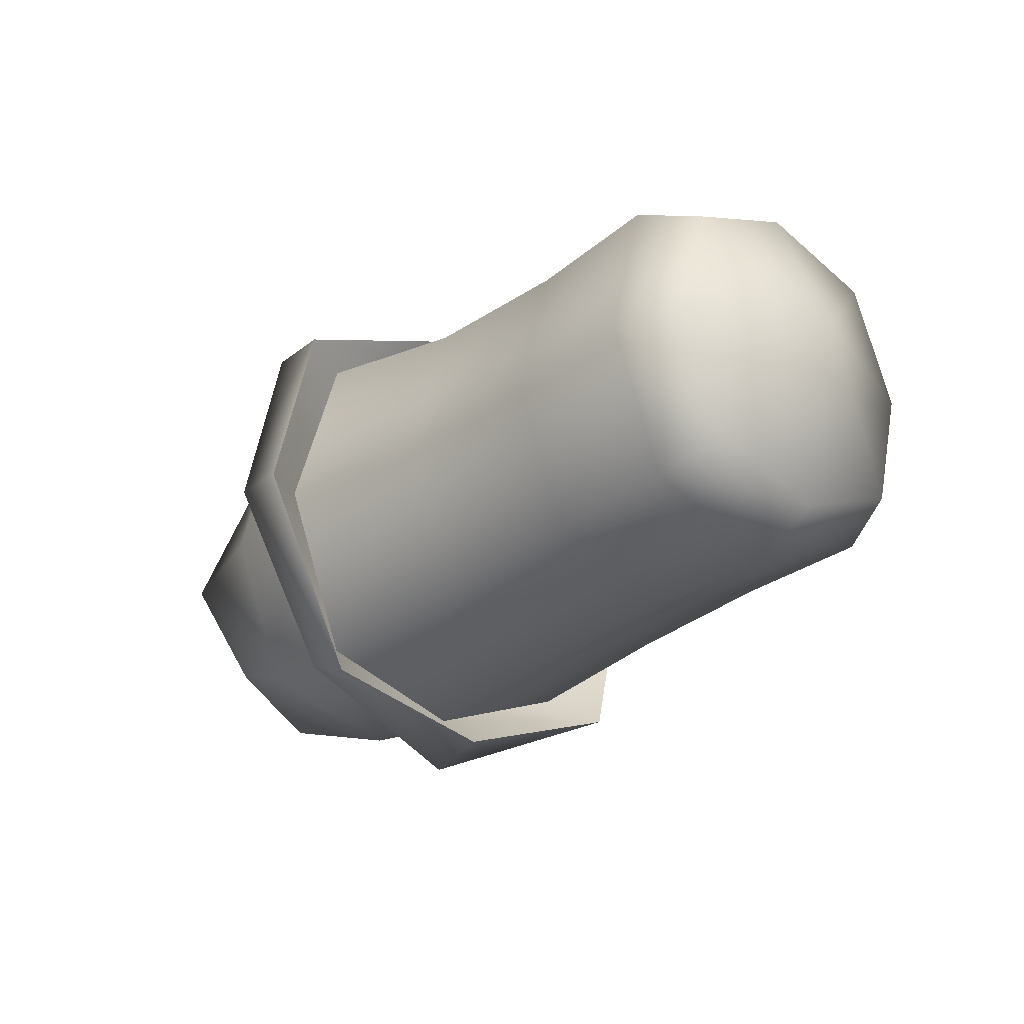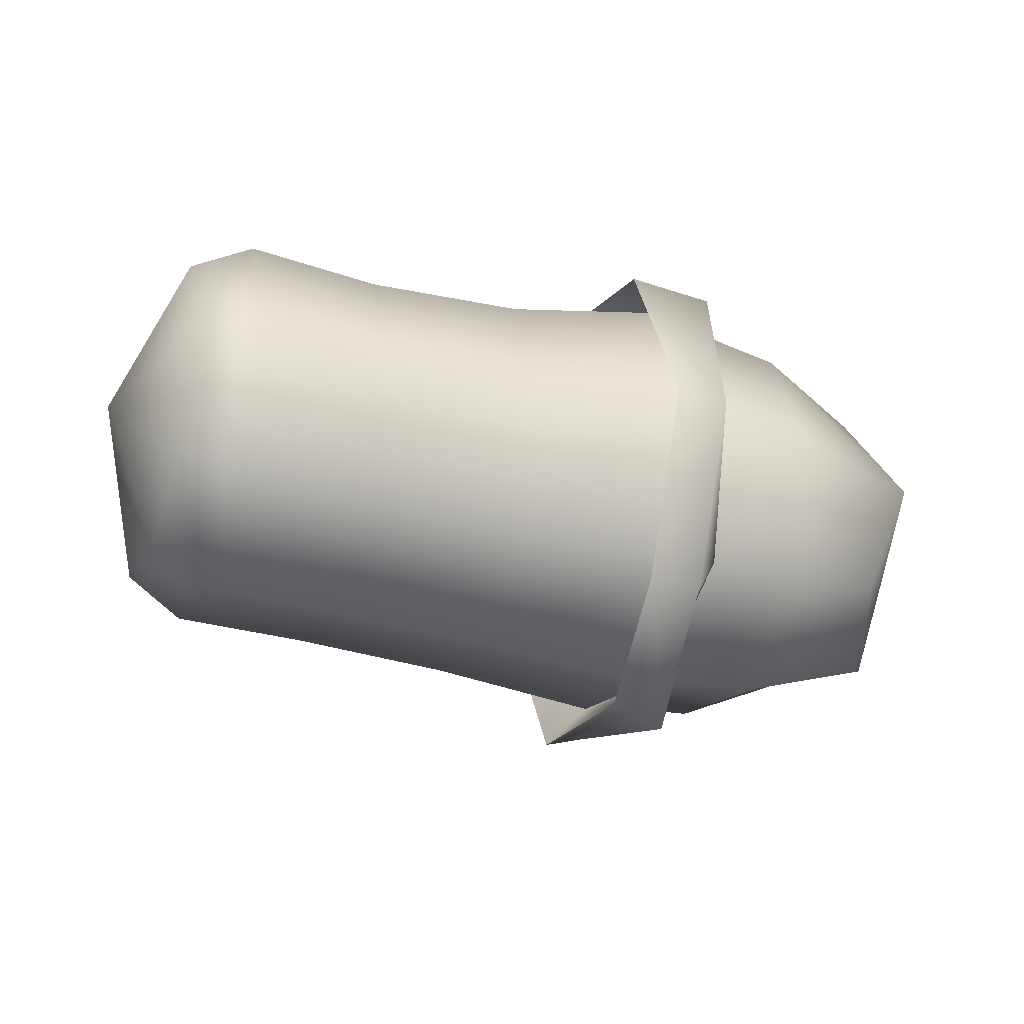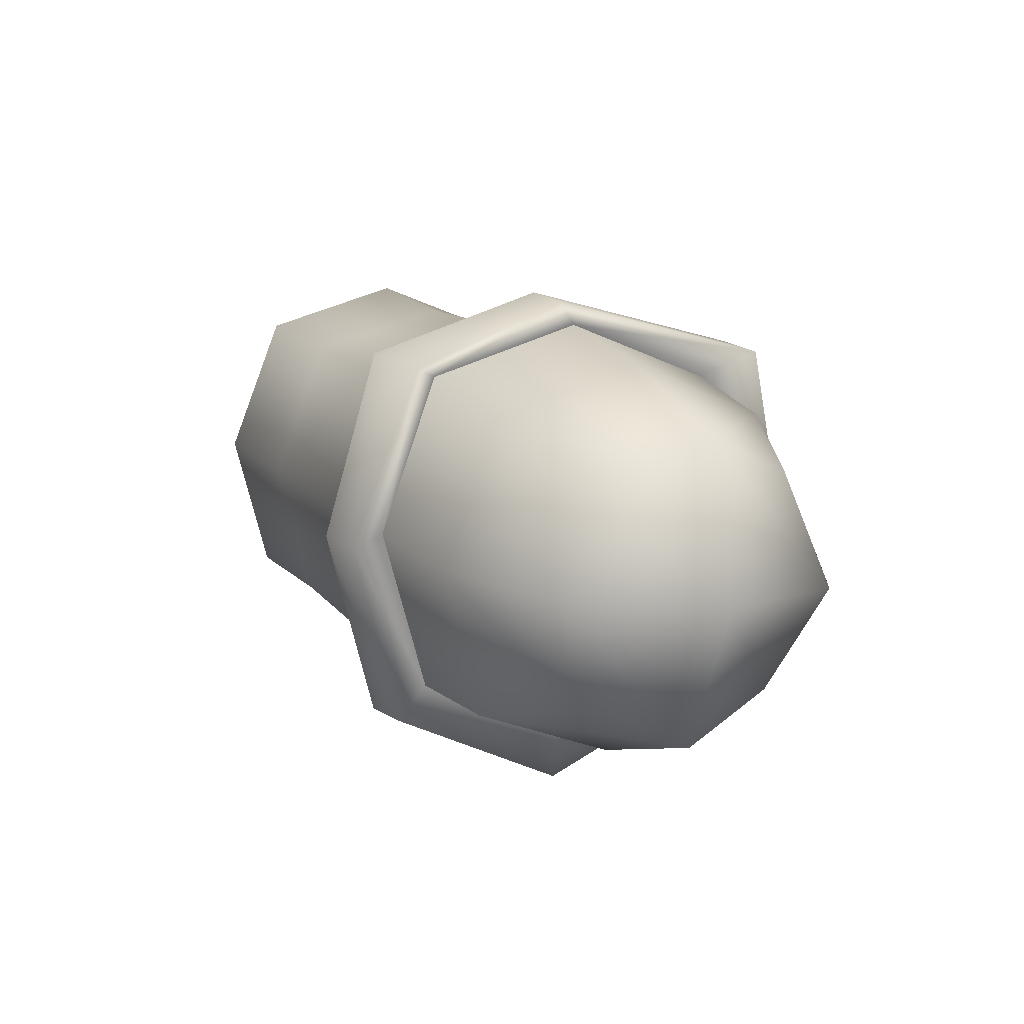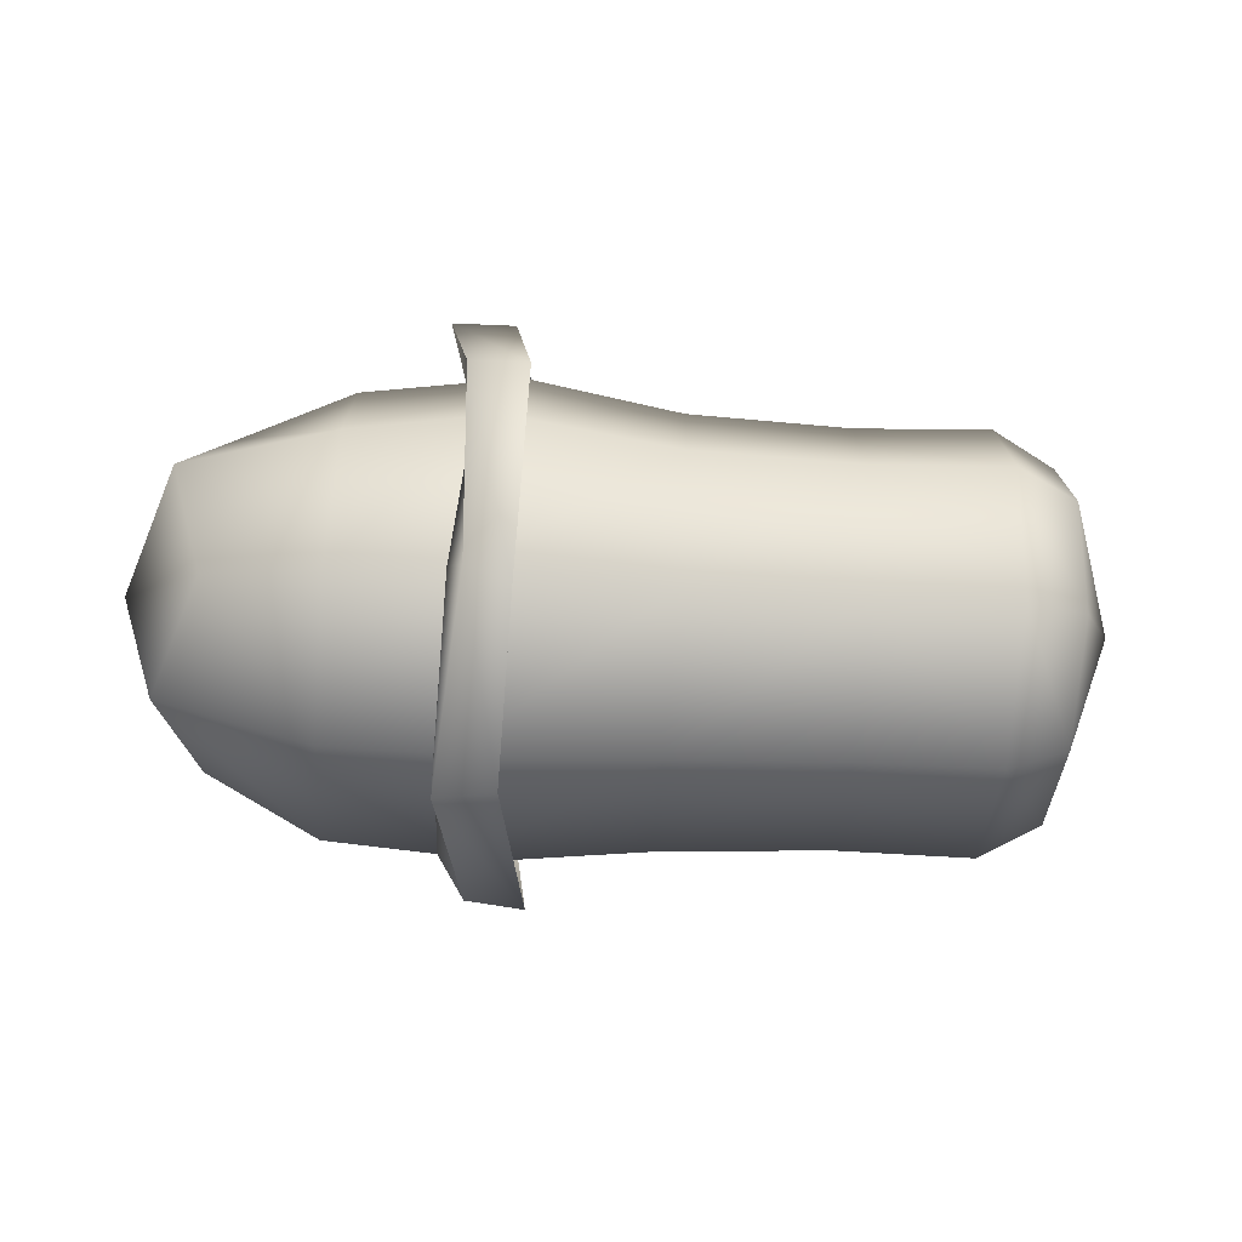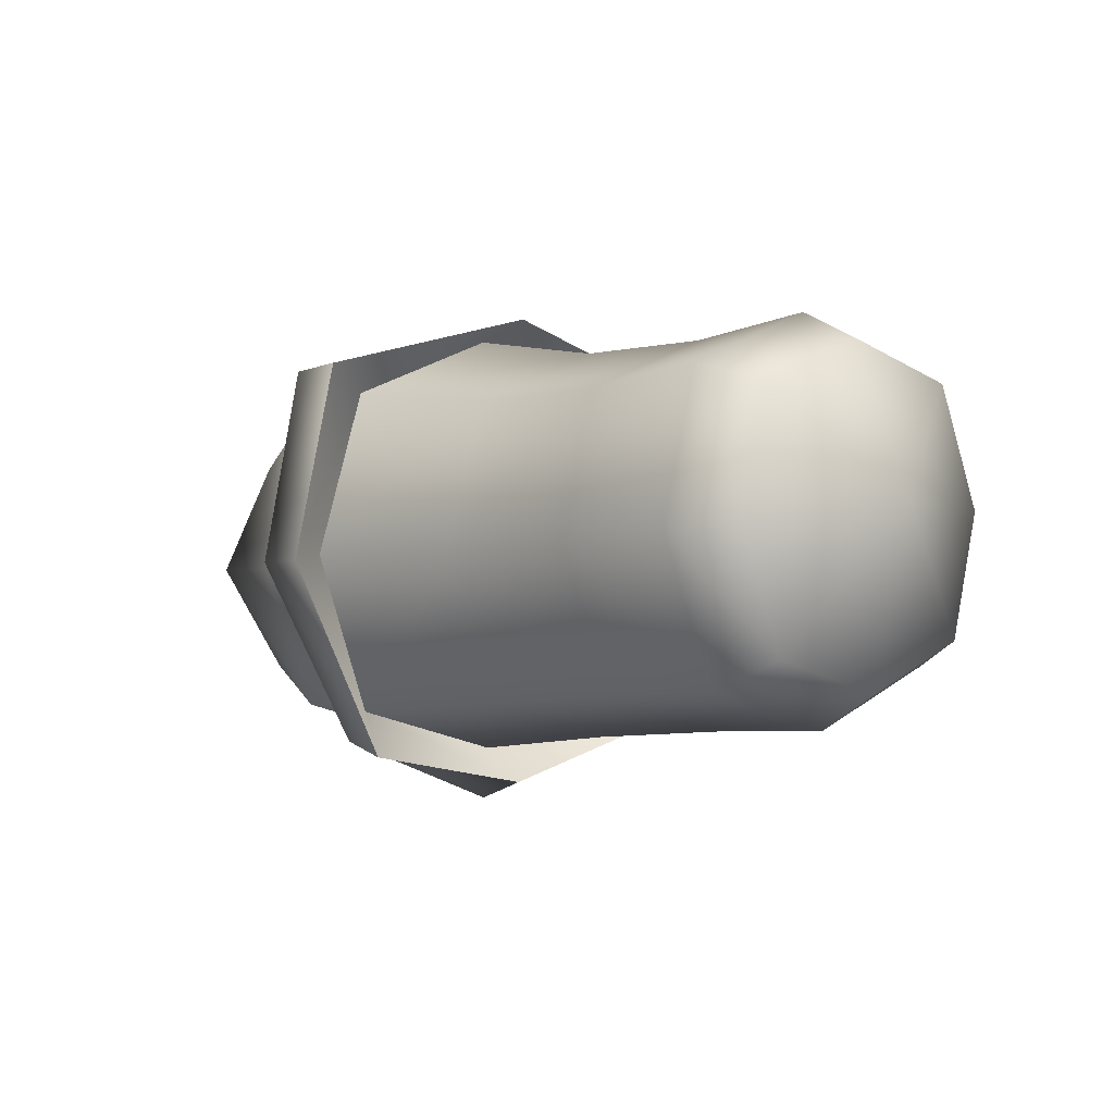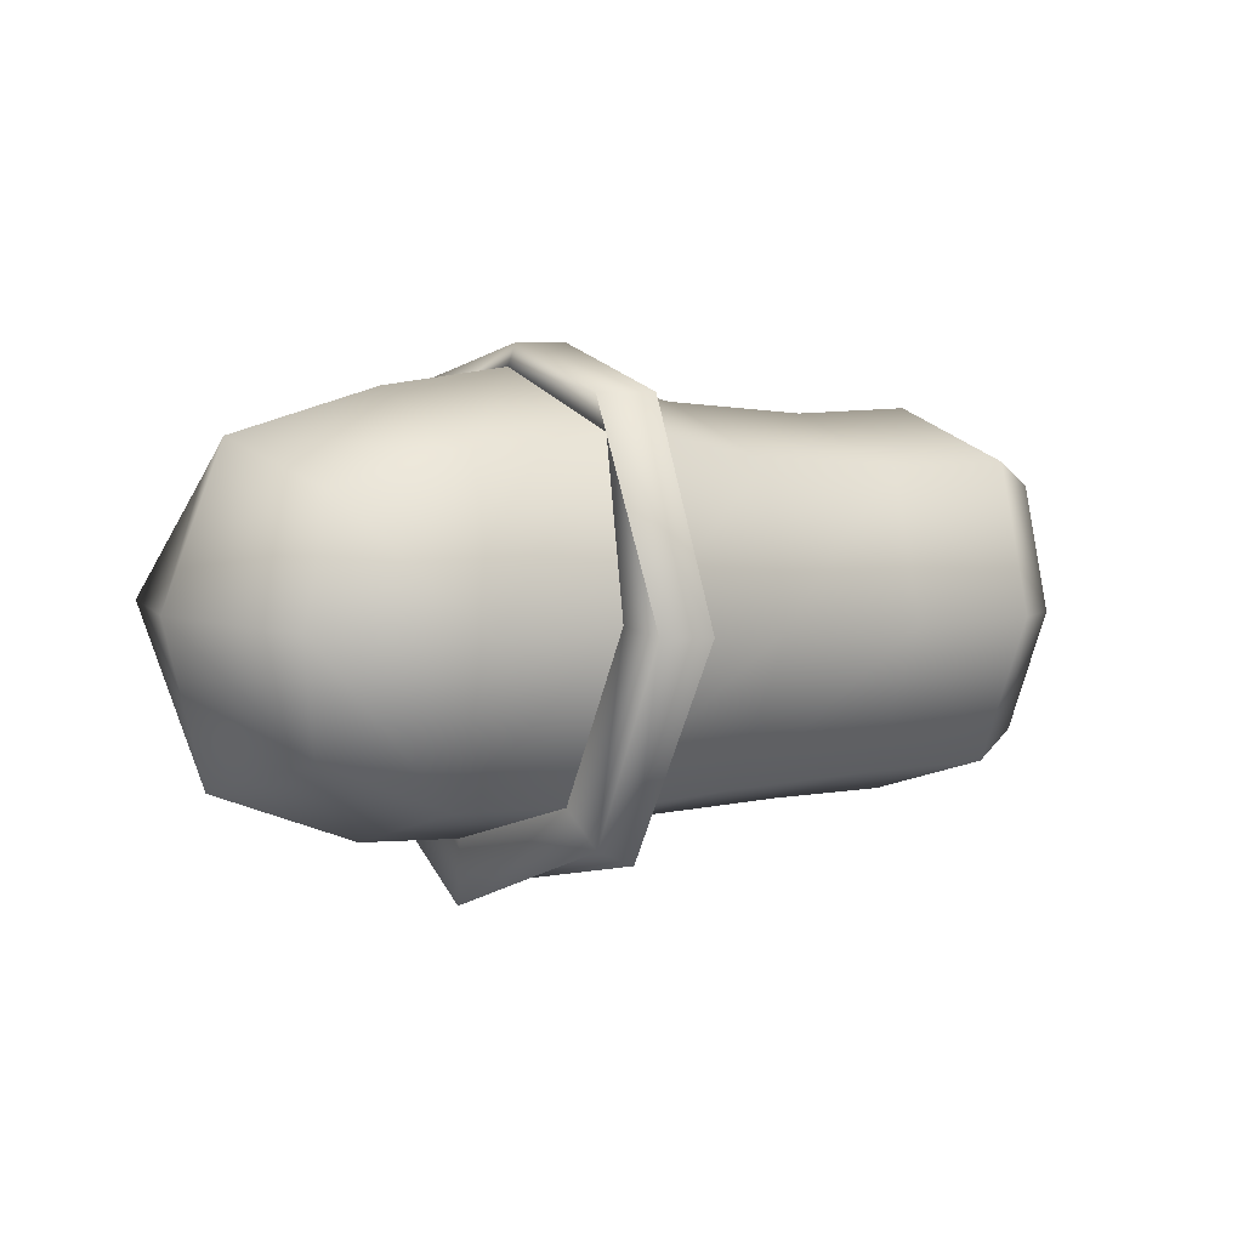
<metadata>
{"format":"obj","ext":"obj","renderer":"f3d","projection":"perspective","resolution":1024,"background":"white","views":[{"elev":-27.6,"azim":47.9,"up":"+Y"},{"elev":-30.3,"azim":160.0,"up":"+Y"},{"elev":13.9,"azim":-117.3,"up":"+Y"},{"elev":-59.2,"azim":-3.5,"up":"+Y"},{"elev":-3.1,"azim":48.8,"up":"+Y"},{"elev":1.0,"azim":-35.8,"up":"+Y"}]}
</metadata>
<code>
g default
v 0.5576 -0.02858 0.3794
v 0.691 0.03003 -0.004232
v 0.07512 -0.05485 0.4565
v 0.552 -0.3153 0.258
v 0.06835 -0.3929 0.3134
v 0.5481 -0.3904 -0.04438
v 0.06371 -0.4811 -0.04289
v 0.5474 -0.2688 -0.3313
v 0.06286 -0.338 -0.3809
v 0.5514 0.03347 -0.4063
v 0.0678 0.01826 -0.4693
v 0.5569 0.3204 -0.2848
v 0.07456 0.3562 -0.3262
v 0.5609 0.3953 0.01757
v 0.07921 0.4445 0.03009
v 0.5616 0.2739 0.3045
v 0.08005 0.3014 0.3681
v -0.3103 0.3068 0.3792
v -0.323 -0.06081 0.4709
v -0.3377 -0.4123 0.3226
v -0.3447 -0.5024 -0.04645
v -0.3434 -0.3555 -0.3968
v -0.3306 0.01495 -0.4883
v -0.316 0.3636 -0.3403
v -0.3089 0.4564 0.029
v -0.7254 0.3633 0.4274
v -0.7545 -0.04734 0.5304
v -0.7859 -0.4402 0.3645
v -0.7983 -0.5406 -0.04876
v -0.7922 -0.3765 -0.4412
v -0.763 0.03751 -0.5439
v -0.7318 0.427 -0.3782
v -0.7191 0.5308 0.03524
v -0.712 0.4302 0.5223
v -0.6152 0.4569 -0.4603
v -0.6212 -0.4802 -0.4822
v -0.68 -0.5521 0.4018
v -0.6688 -0.06928 0.6614
v -0.5846 0.5785 0.00963
v -0.6586 0.01086 -0.6193
v -0.6904 -0.6286 -0.06582
v -0.7836 -0.5146 0.4155
v -0.8053 -0.06906 0.6593
v -0.8638 0.4237 0.5228
v -0.7222 0.5701 0.01625
v -0.8401 0.4501 -0.4433
v -0.7976 0.01002 -0.6041
v -0.7584 -0.4744 -0.469
v -0.8267 -0.6743 -0.05819
v -1.351 -0.3203 0.2453
v -1.341 0.2213 0.2909
v -1.351 0.2659 -0.2519
v -1.359 -0.2758 -0.2963
v -1.439 -0.056 0.365
v -1.439 0.3396 0.02944
v -1.451 0.004109 -0.3673
v -1.451 -0.3915 -0.0317
v -1.567 -0.02433 0.001448
v -1.078 -0.4255 0.328
v -1.072 -0.06929 0.4799
v -1.069 0.3057 0.388
v -1.074 0.4583 0.03247
v -1.08 0.3658 -0.3432
v -1.086 0.01086 -0.495
v -1.089 -0.3654 -0.4032
v -1.084 -0.5167 -0.04754
v -0.8193 -0.4263 0.3543
v -0.7889 -0.04598 0.5149
v -0.7607 0.3516 0.4152
v -0.7546 0.5137 0.03552
v -0.7669 0.4132 -0.3648
v -0.7971 0.03616 -0.5251
v -0.8254 -0.3647 -0.4258
v -0.8313 -0.5235 -0.0458
v 0.408 0.3809 -0.3352
v 0.4128 0.4708 0.02811
v 0.4136 0.3249 0.3728
v 0.4087 -0.03848 0.4629
v 0.4019 -0.383 0.317
v 0.3971 -0.4732 -0.04633
v 0.3963 -0.3271 -0.391
v 0.4012 0.03609 -0.4811
g FoodShortRLowerArm
f 2 16 1
f 1 16 77 78
f 78 79 4 1
f 1 4 2
f 79 80 6 4
f 4 6 2
f 80 81 8 6
f 6 8 2
f 81 82 10 8
f 8 10 2
f 82 75 12 10
f 10 12 2
f 75 76 14 12
f 12 14 2
f 76 77 16 14
f 14 16 2
f 19 3 17 18
f 20 5 3 19
f 21 7 5 20
f 22 9 7 21
f 23 11 9 22
f 24 13 11 23
f 25 15 13 24
f 18 17 15 25
f 27 19 18 26
f 28 20 19 27
f 29 21 20 28
f 30 22 21 29
f 31 23 22 30
f 32 24 23 31
f 33 25 24 32
f 26 18 25 33
f 37 28 27 38
f 38 27 26 34
f 34 26 33 39
f 39 33 32 35
f 35 32 31 40
f 40 31 30 36
f 36 30 29 41
f 41 29 28 37
f 37 38 43 42
f 38 34 44 43
f 34 39 45 44
f 39 35 46 45
f 35 40 47 46
f 40 36 48 47
f 36 41 49 48
f 41 37 42 49
f 59 60 54 50
f 60 61 51 54
f 61 62 55 51
f 62 63 52 55
f 63 64 56 52
f 64 65 53 56
f 65 66 57 53
f 66 59 50 57
f 50 54 58 57
f 57 58 56 53
f 58 55 52 56
f 54 51 55 58
f 59 67 68 60
f 60 68 69 61
f 61 69 70 62
f 62 70 71 63
f 63 71 72 64
f 64 72 73 65
f 65 73 74 66
f 66 74 67 59
f 43 44 69 68
f 44 45 70 69
f 45 46 71 70
f 46 47 72 71
f 47 48 73 72
f 48 49 74 73
f 49 42 67 74
f 42 43 68 67
f 13 15 76 75
f 15 17 77 76
f 78 77 17 3
f 3 5 79 78
f 5 7 80 79
f 7 9 81 80
f 9 11 82 81
f 11 13 75 82

</code>
